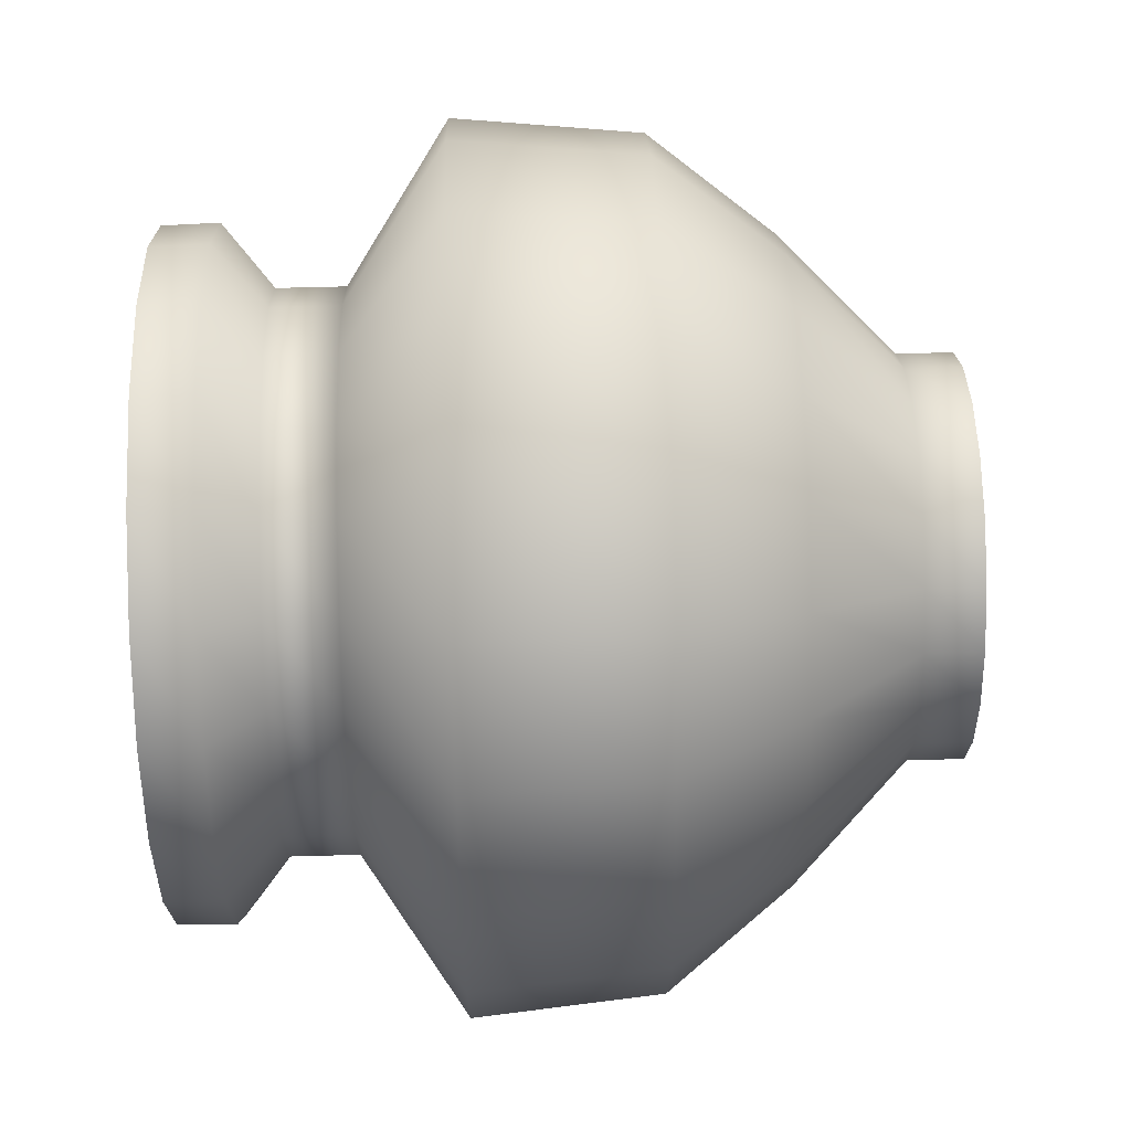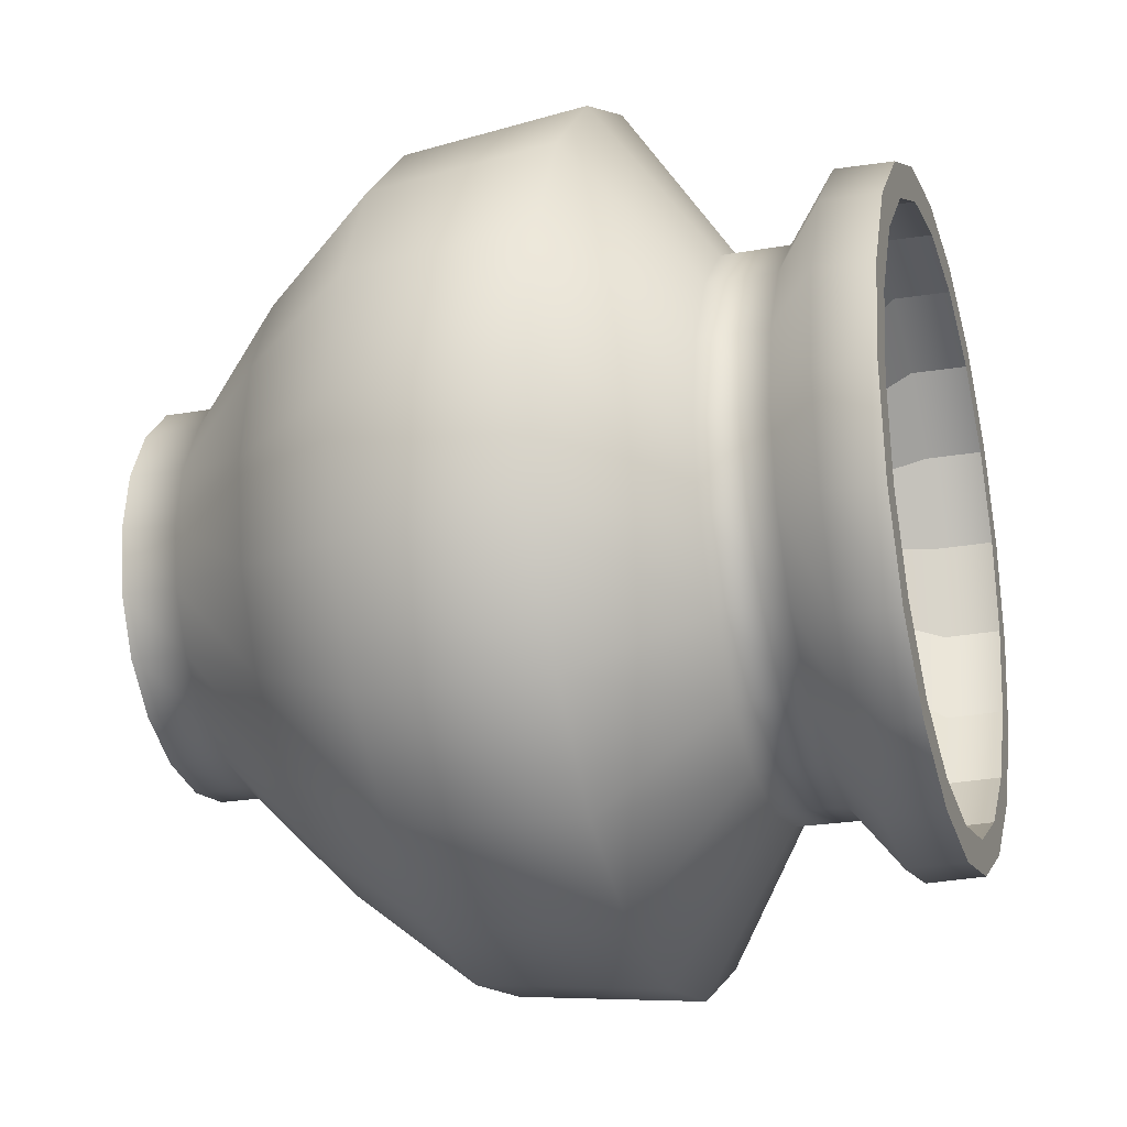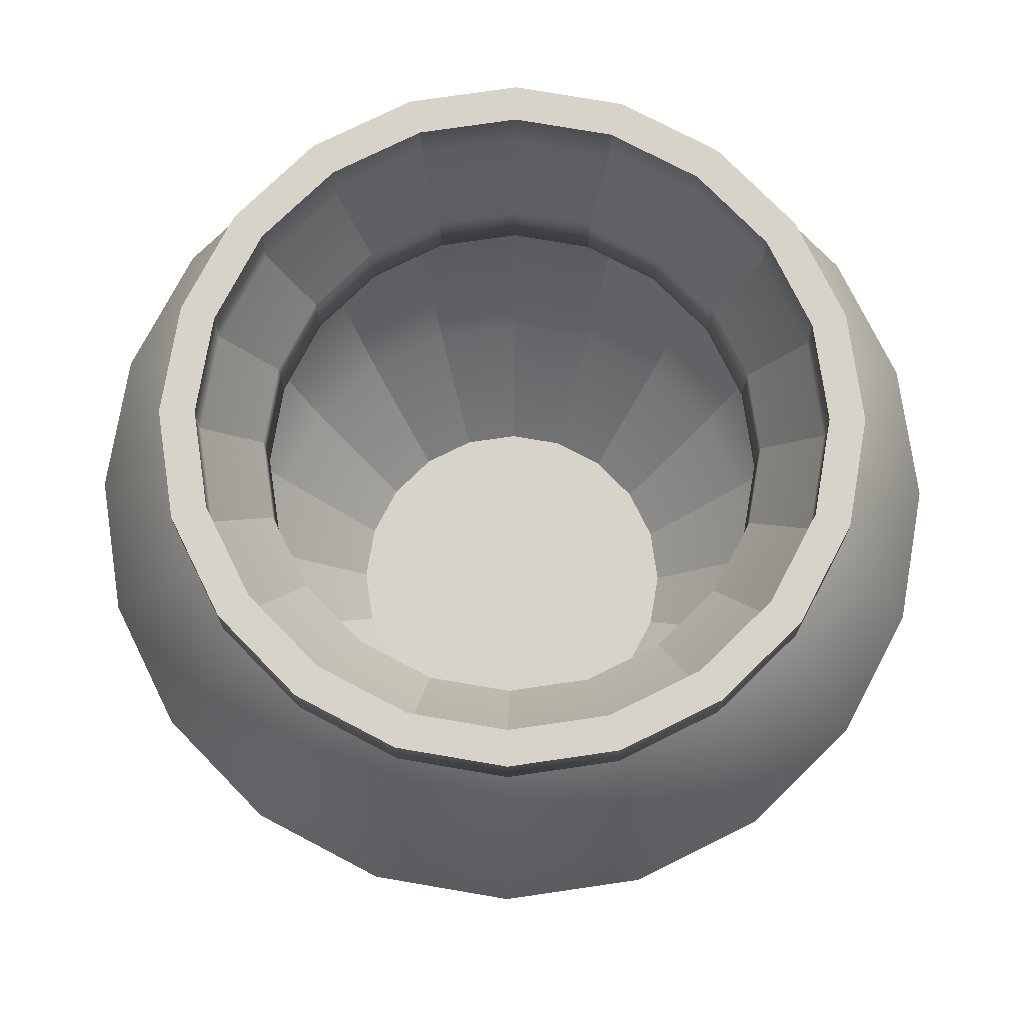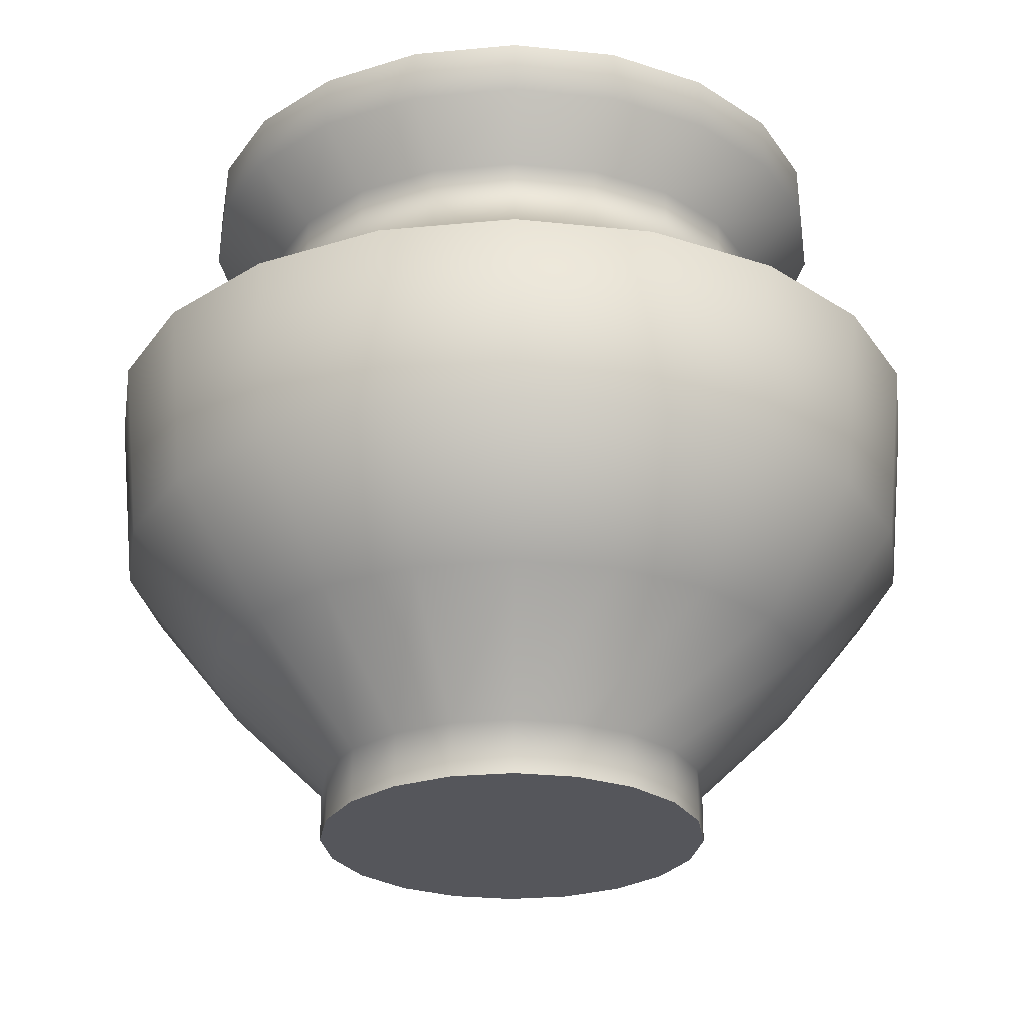
<metadata>
{"format":"obj","ext":"obj","renderer":"f3d","projection":"perspective","resolution":1024,"background":"white","views":[{"elev":62.4,"azim":-91.6,"up":"+Z"},{"elev":-23.0,"azim":107.1,"up":"+Z"},{"elev":75.9,"azim":72.7,"up":"+Y"},{"elev":-26.3,"azim":179.5,"up":"+Y"}]}
</metadata>
<code>
g default
v 0.4638 0 -0.1507
v 0.3946 0 -0.2867
v 0.2867 0 -0.3946
v 0.1507 0 -0.4638
v -0 0 -0.4877
v -0.1507 0 -0.4638
v -0.2867 0 -0.3946
v -0.3946 0 -0.2867
v -0.4638 0 -0.1507
v -0.4877 0 -0
v -0.4638 0 0.1507
v -0.3946 0 0.2867
v -0.2867 0 0.3946
v -0.1507 0 0.4638
v -0 0 0.4877
v 0.1507 0 0.4638
v 0.2867 0 0.3946
v 0.3946 0 0.2867
v 0.4638 0 0.1507
v 0.4877 0 -0
v 0.7887 1.861 -0.2562
v 0.6709 1.861 -0.4874
v 0.4874 1.861 -0.6709
v 0.2562 1.861 -0.7887
v -0 1.861 -0.8292
v -0.2562 1.861 -0.7887
v -0.4874 1.861 -0.6709
v -0.6709 1.861 -0.4874
v -0.7887 1.861 -0.2562
v -0.8292 1.861 -0
v -0.7887 1.861 0.2562
v -0.6709 1.861 0.4874
v -0.4874 1.861 0.6709
v -0.2562 1.861 0.7887
v -0 1.861 0.8292
v 0.2562 1.861 0.7887
v 0.4874 1.861 0.6709
v 0.6709 1.861 0.4874
v 0.7887 1.861 0.2562
v 0.8292 1.861 -0
v -0 0 -0
v 0.4638 0.1366 -0.1507
v 0.3946 0.1366 -0.2867
v 0.2867 0.1366 -0.3946
v 0.1507 0.1366 -0.4638
v -0 0.1366 -0.4877
v -0.1507 0.1366 -0.4638
v -0.2867 0.1366 -0.3946
v -0.3946 0.1366 -0.2867
v -0.4638 0.1366 -0.1507
v -0.4877 0.1366 -0
v -0.4638 0.1366 0.1507
v -0.3946 0.1366 0.2867
v -0.2867 0.1366 0.3946
v -0.1507 0.1366 0.4638
v -0 0.1366 0.4877
v 0.1507 0.1366 0.4638
v 0.2867 0.1366 0.3946
v 0.3946 0.1366 0.2867
v 0.4638 0.1366 0.1507
v 0.4877 0.1366 -0
v 0.7392 0.4194 -0.2402
v 0.7773 0.4194 -0
v 0.7392 0.4194 0.2402
v 0.6288 0.4194 0.4569
v 0.4569 0.4194 0.6288
v 0.2402 0.4194 0.7392
v -0 0.4194 0.7773
v -0.2402 0.4194 0.7392
v -0.4569 0.4194 0.6288
v -0.6288 0.4194 0.4569
v -0.7392 0.4194 0.2402
v -0.7773 0.4194 -0
v -0.7392 0.4194 -0.2402
v -0.6288 0.4194 -0.4569
v -0.4569 0.4194 -0.6288
v -0.2402 0.4194 -0.7392
v -0 0.4194 -0.7773
v 0.2402 0.4194 -0.7392
v 0.4569 0.4194 -0.6288
v 0.6288 0.4194 -0.4569
v 0.9687 0.723 -0.3148
v 1.019 0.723 0
v 0.9687 0.723 0.3148
v 0.824 0.723 0.5987
v 0.5987 0.723 0.824
v 0.3148 0.723 0.9687
v 0 0.723 1.019
v -0.3148 0.723 0.9687
v -0.5987 0.723 0.824
v -0.824 0.723 0.5987
v -0.9687 0.723 0.3148
v -1.019 0.723 0
v -0.9687 0.723 -0.3148
v -0.824 0.723 -0.5987
v -0.5987 0.723 -0.824
v -0.3148 0.723 -0.9687
v 0 0.723 -1.019
v 0.3148 0.723 -0.9687
v 0.5987 0.723 -0.824
v 0.824 0.723 -0.5987
v 1.011 1.18 -0.3285
v 1.063 1.18 0
v 1.011 1.18 0.3285
v 0.8601 1.18 0.6249
v 0.6249 1.18 0.8601
v 0.3285 1.18 1.011
v 0 1.18 1.063
v -0.3285 1.18 1.011
v -0.6249 1.18 0.8601
v -0.8601 1.18 0.6249
v -1.011 1.18 0.3285
v -1.063 1.18 0
v -1.011 1.18 -0.3285
v -0.8601 1.18 -0.6249
v -0.6249 1.18 -0.8601
v -0.3285 1.18 -1.011
v 0 1.18 -1.063
v 0.3285 1.18 -1.011
v 0.6249 1.18 -0.8601
v 0.8601 1.18 -0.6249
v 0.6439 1.43 -0.2092
v 0.677 1.43 -0
v 0.6439 1.43 0.2092
v 0.5477 1.43 0.398
v 0.398 1.43 0.5477
v 0.2092 1.43 0.6439
v -0 1.43 0.677
v -0.2092 1.43 0.6439
v -0.398 1.43 0.5477
v -0.5477 1.43 0.398
v -0.6439 1.43 0.2092
v -0.677 1.43 -0
v -0.6439 1.43 -0.2092
v -0.5477 1.43 -0.398
v -0.398 1.43 -0.5477
v -0.2092 1.43 -0.6439
v -0 1.43 -0.677
v 0.2092 1.43 -0.6439
v 0.398 1.43 -0.5477
v 0.5477 1.43 -0.398
v 0.6439 1.598 -0.2092
v 0.677 1.598 -0
v 0.6439 1.598 0.2092
v 0.5477 1.598 0.398
v 0.398 1.598 0.5477
v 0.2092 1.598 0.6439
v -0 1.598 0.677
v -0.2092 1.598 0.6439
v -0.398 1.598 0.5477
v -0.5477 1.598 0.398
v -0.6439 1.598 0.2092
v -0.677 1.598 -0
v -0.6439 1.598 -0.2092
v -0.5477 1.598 -0.398
v -0.398 1.598 -0.5477
v -0.2092 1.598 -0.6439
v -0 1.598 -0.677
v 0.2092 1.598 -0.6439
v 0.398 1.598 -0.5477
v 0.5477 1.598 -0.398
v 0.7922 1.721 -0.2574
v 0.8329 1.721 -0
v 0.7922 1.721 0.2574
v 0.6739 1.721 0.4896
v 0.4896 1.721 0.6739
v 0.2574 1.721 0.7922
v -0 1.721 0.8329
v -0.2574 1.721 0.7922
v -0.4896 1.721 0.6739
v -0.6739 1.721 0.4896
v -0.7922 1.721 0.2574
v -0.8329 1.721 -0
v -0.7922 1.721 -0.2574
v -0.6739 1.721 -0.4896
v -0.4896 1.721 -0.6739
v -0.2574 1.721 -0.7922
v -0 1.721 -0.8329
v 0.2574 1.721 -0.7922
v 0.4896 1.721 -0.6739
v 0.6739 1.721 -0.4896
v 0.7088 1.861 -0.2303
v 0.6029 1.861 -0.4381
v 0.4381 1.861 -0.6029
v 0.2303 1.861 -0.7088
v -0 1.861 -0.7453
v -0.2303 1.861 -0.7088
v -0.4381 1.861 -0.6029
v -0.6029 1.861 -0.4381
v -0.7088 1.861 -0.2303
v -0.7453 1.861 -0
v -0.7088 1.861 0.2303
v -0.6029 1.861 0.4381
v -0.4381 1.861 0.6029
v -0.2303 1.861 0.7088
v -0 1.861 0.7453
v 0.2303 1.861 0.7088
v 0.4381 1.861 0.6029
v 0.6029 1.861 0.4381
v 0.7088 1.861 0.2303
v 0.7453 1.861 -0
v 0.4169 0.1366 -0.1355
v 0.3546 0.1366 -0.2576
v -0 0.1366 -0
v 0.2576 0.1366 -0.3546
v 0.1355 0.1366 -0.4169
v -0 0.1366 -0.4383
v -0.1355 0.1366 -0.4169
v -0.2576 0.1366 -0.3546
v -0.3546 0.1366 -0.2576
v -0.4169 0.1366 -0.1355
v -0.4383 0.1366 -0
v -0.4169 0.1366 0.1355
v -0.3546 0.1366 0.2576
v -0.2576 0.1366 0.3546
v -0.1355 0.1366 0.4169
v -0 0.1366 0.4383
v 0.1355 0.1366 0.4169
v 0.2576 0.1366 0.3546
v 0.3546 0.1366 0.2576
v 0.4169 0.1366 0.1355
v 0.4383 0.1366 -0
v 0.5787 1.598 -0.188
v 0.4923 1.598 -0.3577
v 0.3577 1.598 -0.4923
v 0.188 1.598 -0.5787
v -0 1.598 -0.6085
v -0.188 1.598 -0.5787
v -0.3577 1.598 -0.4923
v -0.4923 1.598 -0.3577
v -0.5787 1.598 -0.188
v -0.6085 1.598 -0
v -0.5787 1.598 0.188
v -0.4923 1.598 0.3577
v -0.3577 1.598 0.4923
v -0.188 1.598 0.5787
v -0 1.598 0.6085
v 0.188 1.598 0.5787
v 0.3577 1.598 0.4923
v 0.4923 1.598 0.3577
v 0.5787 1.598 0.188
v 0.6085 1.598 -0
v 0.9087 1.18 -0.2953
v 0.9555 1.18 -0
v 0.9087 1.18 0.2953
v 0.773 1.18 0.5616
v 0.5616 1.18 0.773
v 0.2953 1.18 0.9087
v 0 1.18 0.9555
v -0.2953 1.18 0.9087
v -0.5616 1.18 0.773
v -0.773 1.18 0.5616
v -0.9087 1.18 0.2953
v -0.9555 1.18 0
v -0.9087 1.18 -0.2953
v -0.773 1.18 -0.5616
v -0.5616 1.18 -0.773
v -0.2953 1.18 -0.9087
v 0 1.18 -0.9555
v 0.2953 1.18 -0.9087
v 0.5616 1.18 -0.773
v 0.773 1.18 -0.5616
v 0.8706 0.723 -0.2829
v 0.9154 0.723 -0
v 0.8706 0.723 0.2829
v 0.7406 0.723 0.5381
v 0.5381 0.723 0.7406
v 0.2829 0.723 0.8706
v 0 0.723 0.9154
v -0.2829 0.723 0.8706
v -0.5381 0.723 0.7406
v -0.7406 0.723 0.5381
v -0.8706 0.723 0.2829
v -0.9154 0.723 0
v -0.8706 0.723 -0.2829
v -0.7406 0.723 -0.5381
v -0.5381 0.723 -0.7406
v -0.2829 0.723 -0.8706
v 0 0.723 -0.9154
v 0.2829 0.723 -0.8706
v 0.5381 0.723 -0.7406
v 0.7406 0.723 -0.5381
v 0.6644 0.4194 -0.2159
v 0.6986 0.4194 -0
v 0.6644 0.4194 0.2159
v 0.5652 0.4194 0.4106
v 0.4106 0.4194 0.5652
v 0.2159 0.4194 0.6644
v -0 0.4194 0.6986
v -0.2159 0.4194 0.6644
v -0.4106 0.4194 0.5652
v -0.5652 0.4194 0.4106
v -0.6644 0.4194 0.2159
v -0.6986 0.4194 -0
v -0.6644 0.4194 -0.2159
v -0.5652 0.4194 -0.4106
v -0.4106 0.4194 -0.5652
v -0.2159 0.4194 -0.6644
v -0 0.4194 -0.6986
v 0.2159 0.4194 -0.6644
v 0.4106 0.4194 -0.5652
v 0.5652 0.4194 -0.4106
v 0.5787 1.43 -0.188
v 0.4923 1.43 -0.3577
v 0.3577 1.43 -0.4923
v 0.188 1.43 -0.5787
v -0 1.43 -0.6085
v -0.188 1.43 -0.5787
v -0.3577 1.43 -0.4923
v -0.4923 1.43 -0.3577
v -0.5787 1.43 -0.188
v -0.6085 1.43 -0
v -0.5787 1.43 0.188
v -0.4923 1.43 0.3577
v -0.3577 1.43 0.4923
v -0.188 1.43 0.5787
v -0 1.43 0.6085
v 0.188 1.43 0.5787
v 0.3577 1.43 0.4923
v 0.4923 1.43 0.3577
v 0.5787 1.43 0.188
v 0.6085 1.43 -0
v 0.712 1.721 -0.2313
v 0.6056 1.721 -0.44
v 0.44 1.721 -0.6056
v 0.2313 1.721 -0.712
v -0 1.721 -0.7486
v -0.2313 1.721 -0.712
v -0.44 1.721 -0.6056
v -0.6056 1.721 -0.44
v -0.712 1.721 -0.2313
v -0.7486 1.721 -0
v -0.712 1.721 0.2313
v -0.6056 1.721 0.44
v -0.44 1.721 0.6056
v -0.2313 1.721 0.712
v -0 1.721 0.7486
v 0.2313 1.721 0.712
v 0.44 1.721 0.6056
v 0.6056 1.721 0.44
v 0.712 1.721 0.2313
v 0.7486 1.721 -0
g Vase1_LP
f 42 43 81 62
f 43 44 80 81
f 44 45 79 80
f 45 46 78 79
f 46 47 77 78
f 47 48 76 77
f 48 49 75 76
f 49 50 74 75
f 50 51 73 74
f 51 52 72 73
f 52 53 71 72
f 53 54 70 71
f 54 55 69 70
f 55 56 68 69
f 56 57 67 68
f 57 58 66 67
f 58 59 65 66
f 59 60 64 65
f 60 61 63 64
f 61 42 62 63
f 2 1 41
f 3 2 41
f 4 3 41
f 5 4 41
f 6 5 41
f 7 6 41
f 8 7 41
f 9 8 41
f 10 9 41
f 11 10 41
f 12 11 41
f 13 12 41
f 14 13 41
f 15 14 41
f 16 15 41
f 17 16 41
f 18 17 41
f 19 18 41
f 20 19 41
f 1 20 41
f 202 203 204
f 203 205 204
f 205 206 204
f 206 207 204
f 207 208 204
f 208 209 204
f 209 210 204
f 210 211 204
f 211 212 204
f 212 213 204
f 213 214 204
f 214 215 204
f 215 216 204
f 216 217 204
f 217 218 204
f 218 219 204
f 219 220 204
f 220 221 204
f 221 222 204
f 222 202 204
f 1 2 43 42
f 2 3 44 43
f 3 4 45 44
f 4 5 46 45
f 5 6 47 46
f 6 7 48 47
f 7 8 49 48
f 8 9 50 49
f 9 10 51 50
f 10 11 52 51
f 11 12 53 52
f 12 13 54 53
f 13 14 55 54
f 14 15 56 55
f 15 16 57 56
f 16 17 58 57
f 17 18 59 58
f 18 19 60 59
f 19 20 61 60
f 20 1 42 61
f 63 62 82 83
f 64 63 83 84
f 65 64 84 85
f 66 65 85 86
f 67 66 86 87
f 68 67 87 88
f 69 68 88 89
f 70 69 89 90
f 71 70 90 91
f 72 71 91 92
f 73 72 92 93
f 74 73 93 94
f 75 74 94 95
f 76 75 95 96
f 77 76 96 97
f 78 77 97 98
f 79 78 98 99
f 80 79 99 100
f 81 80 100 101
f 62 81 101 82
f 83 82 102 103
f 84 83 103 104
f 85 84 104 105
f 86 85 105 106
f 87 86 106 107
f 88 87 107 108
f 89 88 108 109
f 90 89 109 110
f 91 90 110 111
f 92 91 111 112
f 93 92 112 113
f 94 93 113 114
f 95 94 114 115
f 96 95 115 116
f 97 96 116 117
f 98 97 117 118
f 99 98 118 119
f 100 99 119 120
f 101 100 120 121
f 82 101 121 102
f 103 102 122 123
f 104 103 123 124
f 105 104 124 125
f 106 105 125 126
f 107 106 126 127
f 108 107 127 128
f 109 108 128 129
f 110 109 129 130
f 111 110 130 131
f 112 111 131 132
f 113 112 132 133
f 114 113 133 134
f 115 114 134 135
f 116 115 135 136
f 117 116 136 137
f 118 117 137 138
f 119 118 138 139
f 120 119 139 140
f 121 120 140 141
f 102 121 141 122
f 123 122 142 143
f 124 123 143 144
f 125 124 144 145
f 126 125 145 146
f 127 126 146 147
f 128 127 147 148
f 129 128 148 149
f 130 129 149 150
f 131 130 150 151
f 132 131 151 152
f 133 132 152 153
f 134 133 153 154
f 135 134 154 155
f 136 135 155 156
f 137 136 156 157
f 138 137 157 158
f 139 138 158 159
f 140 139 159 160
f 141 140 160 161
f 122 141 161 142
f 143 142 162 163
f 144 143 163 164
f 145 144 164 165
f 146 145 165 166
f 147 146 166 167
f 148 147 167 168
f 149 148 168 169
f 150 149 169 170
f 151 150 170 171
f 152 151 171 172
f 153 152 172 173
f 154 153 173 174
f 155 154 174 175
f 156 155 175 176
f 157 156 176 177
f 158 157 177 178
f 159 158 178 179
f 160 159 179 180
f 161 160 180 181
f 142 161 181 162
f 163 162 21 40
f 164 163 40 39
f 165 164 39 38
f 166 165 38 37
f 167 166 37 36
f 168 167 36 35
f 169 168 35 34
f 170 169 34 33
f 171 170 33 32
f 172 171 32 31
f 173 172 31 30
f 174 173 30 29
f 175 174 29 28
f 176 175 28 27
f 177 176 27 26
f 178 177 26 25
f 179 178 25 24
f 180 179 24 23
f 181 180 23 22
f 162 181 22 21
f 21 22 183 182
f 22 23 184 183
f 23 24 185 184
f 24 25 186 185
f 25 26 187 186
f 26 27 188 187
f 27 28 189 188
f 28 29 190 189
f 29 30 191 190
f 30 31 192 191
f 31 32 193 192
f 32 33 194 193
f 33 34 195 194
f 34 35 196 195
f 35 36 197 196
f 36 37 198 197
f 37 38 199 198
f 38 39 200 199
f 39 40 201 200
f 40 21 182 201
f 303 304 262 243
f 304 305 261 262
f 305 306 260 261
f 306 307 259 260
f 307 308 258 259
f 308 309 257 258
f 309 310 256 257
f 310 311 255 256
f 311 312 254 255
f 312 313 253 254
f 313 314 252 253
f 314 315 251 252
f 315 316 250 251
f 316 317 249 250
f 317 318 248 249
f 318 319 247 248
f 319 320 246 247
f 320 321 245 246
f 321 322 244 245
f 322 303 243 244
f 323 324 224 223
f 324 325 225 224
f 325 326 226 225
f 326 327 227 226
f 327 328 228 227
f 328 329 229 228
f 329 330 230 229
f 330 331 231 230
f 331 332 232 231
f 332 333 233 232
f 333 334 234 233
f 334 335 235 234
f 335 336 236 235
f 336 337 237 236
f 337 338 238 237
f 338 339 239 238
f 339 340 240 239
f 340 341 241 240
f 341 342 242 241
f 342 323 223 242
f 244 243 263 264
f 245 244 264 265
f 246 245 265 266
f 247 246 266 267
f 248 247 267 268
f 249 248 268 269
f 250 249 269 270
f 251 250 270 271
f 252 251 271 272
f 253 252 272 273
f 254 253 273 274
f 255 254 274 275
f 256 255 275 276
f 257 256 276 277
f 258 257 277 278
f 259 258 278 279
f 260 259 279 280
f 261 260 280 281
f 262 261 281 282
f 243 262 282 263
f 264 263 283 284
f 265 264 284 285
f 266 265 285 286
f 267 266 286 287
f 268 267 287 288
f 269 268 288 289
f 270 269 289 290
f 271 270 290 291
f 272 271 291 292
f 273 272 292 293
f 274 273 293 294
f 275 274 294 295
f 276 275 295 296
f 277 276 296 297
f 278 277 297 298
f 279 278 298 299
f 280 279 299 300
f 281 280 300 301
f 282 281 301 302
f 263 282 302 283
f 284 283 202 222
f 285 284 222 221
f 286 285 221 220
f 287 286 220 219
f 288 287 219 218
f 289 288 218 217
f 290 289 217 216
f 291 290 216 215
f 292 291 215 214
f 293 292 214 213
f 294 293 213 212
f 295 294 212 211
f 296 295 211 210
f 297 296 210 209
f 298 297 209 208
f 299 298 208 207
f 300 299 207 206
f 301 300 206 205
f 302 301 205 203
f 283 302 203 202
f 223 224 304 303
f 224 225 305 304
f 225 226 306 305
f 226 227 307 306
f 227 228 308 307
f 228 229 309 308
f 229 230 310 309
f 230 231 311 310
f 231 232 312 311
f 232 233 313 312
f 233 234 314 313
f 234 235 315 314
f 235 236 316 315
f 236 237 317 316
f 237 238 318 317
f 238 239 319 318
f 239 240 320 319
f 240 241 321 320
f 241 242 322 321
f 242 223 303 322
f 182 183 324 323
f 183 184 325 324
f 184 185 326 325
f 185 186 327 326
f 186 187 328 327
f 187 188 329 328
f 188 189 330 329
f 189 190 331 330
f 190 191 332 331
f 191 192 333 332
f 192 193 334 333
f 193 194 335 334
f 194 195 336 335
f 195 196 337 336
f 196 197 338 337
f 197 198 339 338
f 198 199 340 339
f 199 200 341 340
f 200 201 342 341
f 201 182 323 342

</code>
